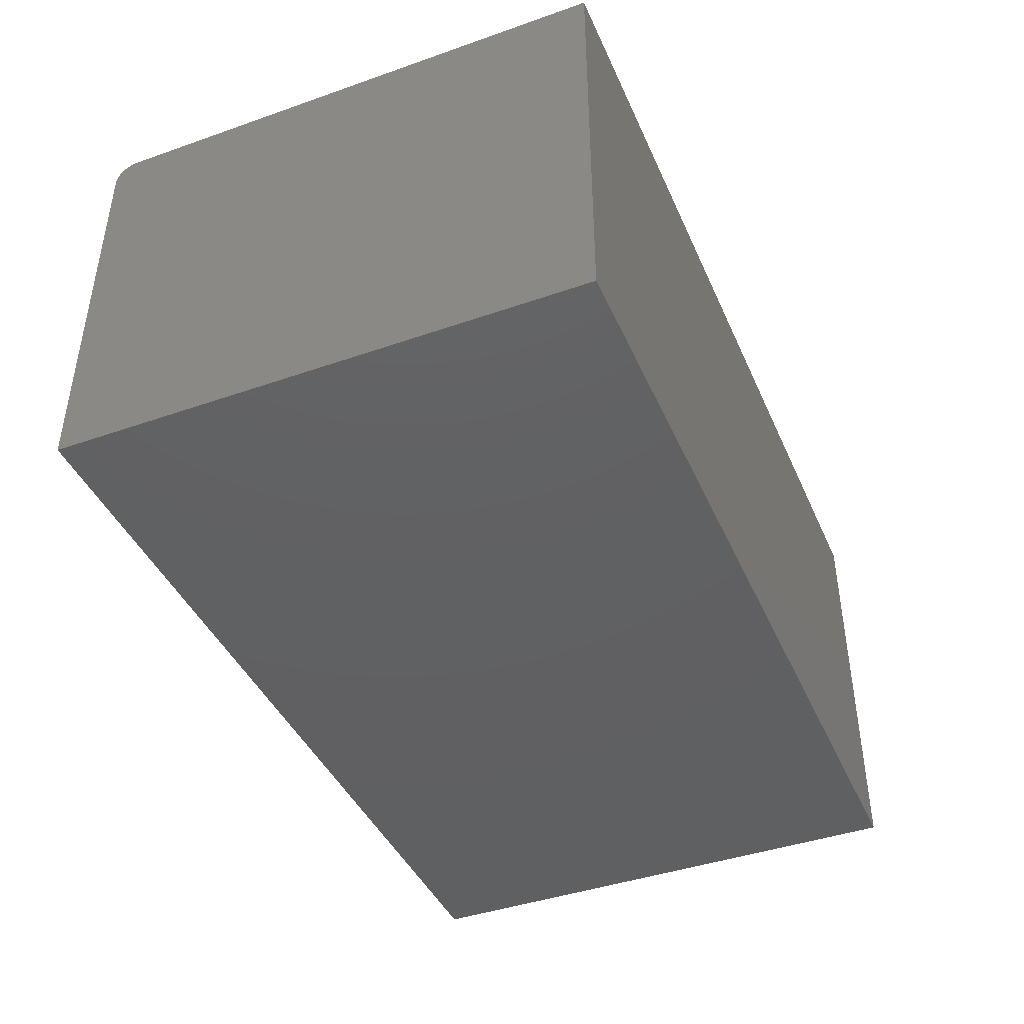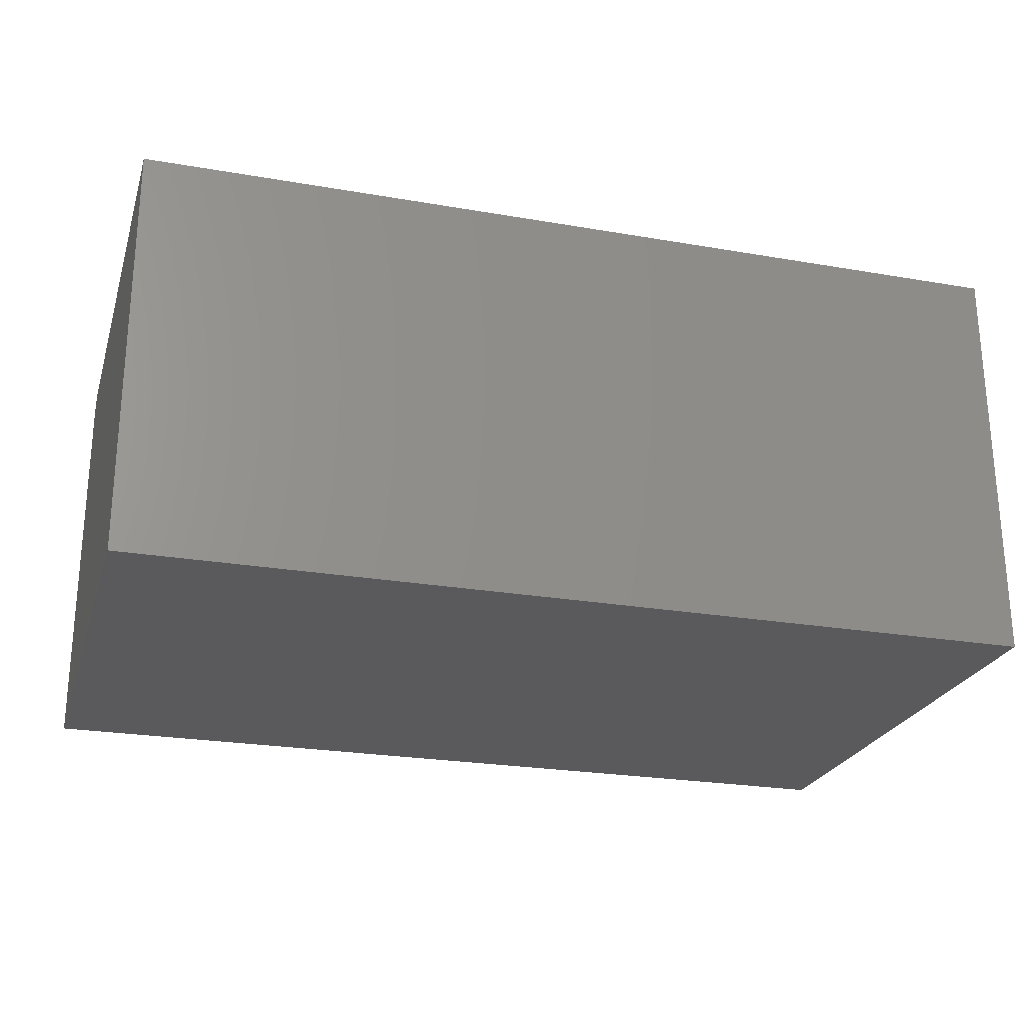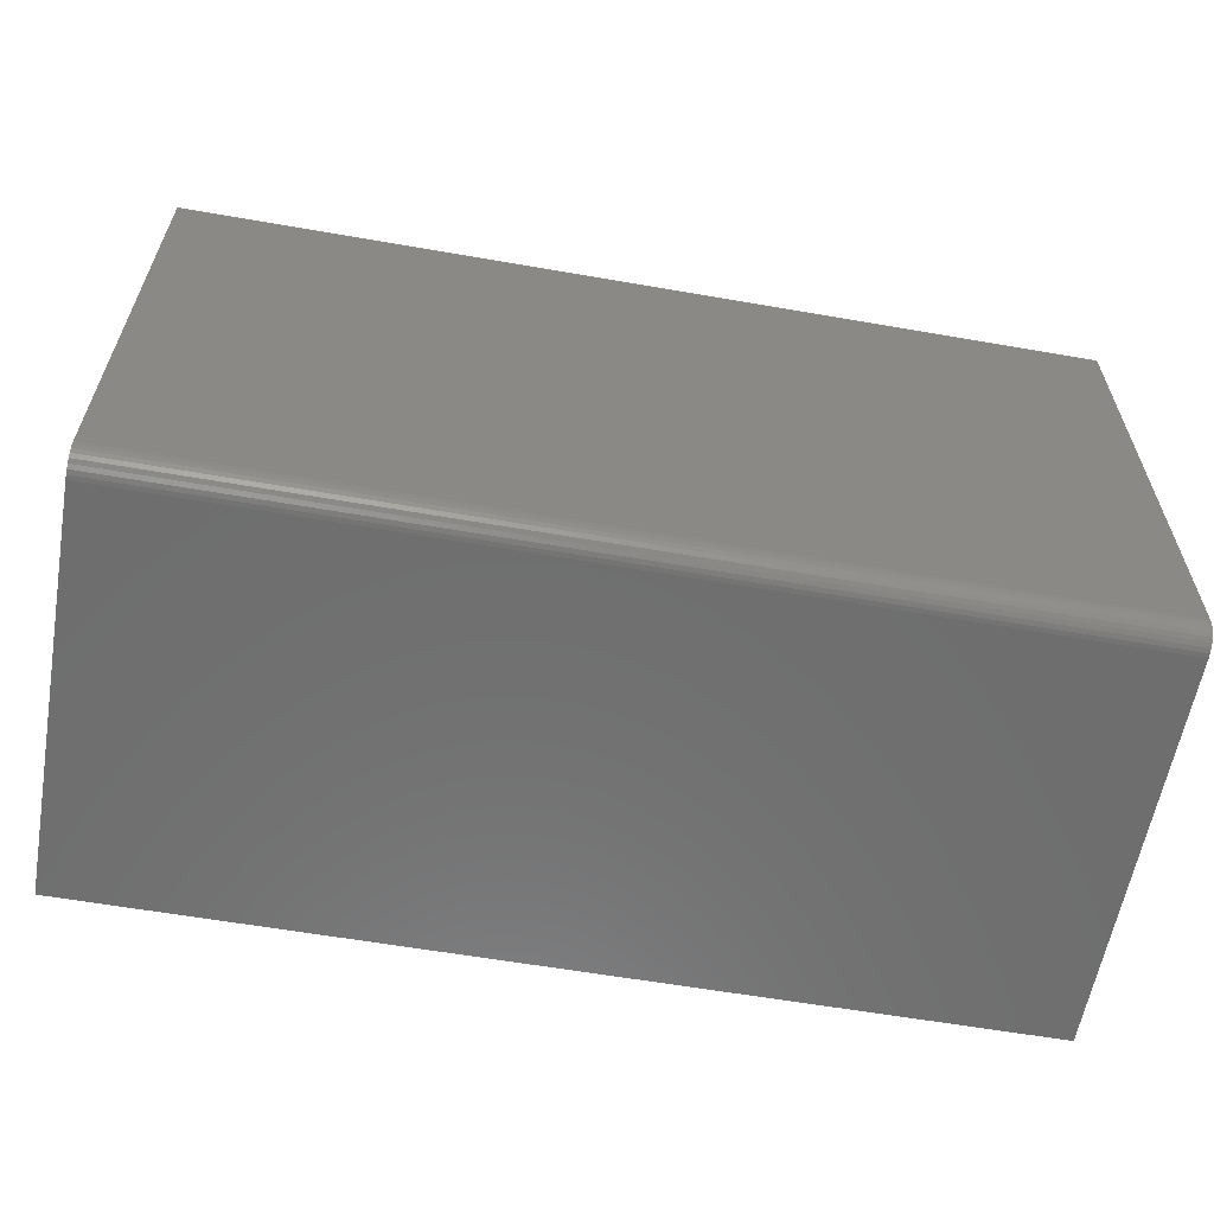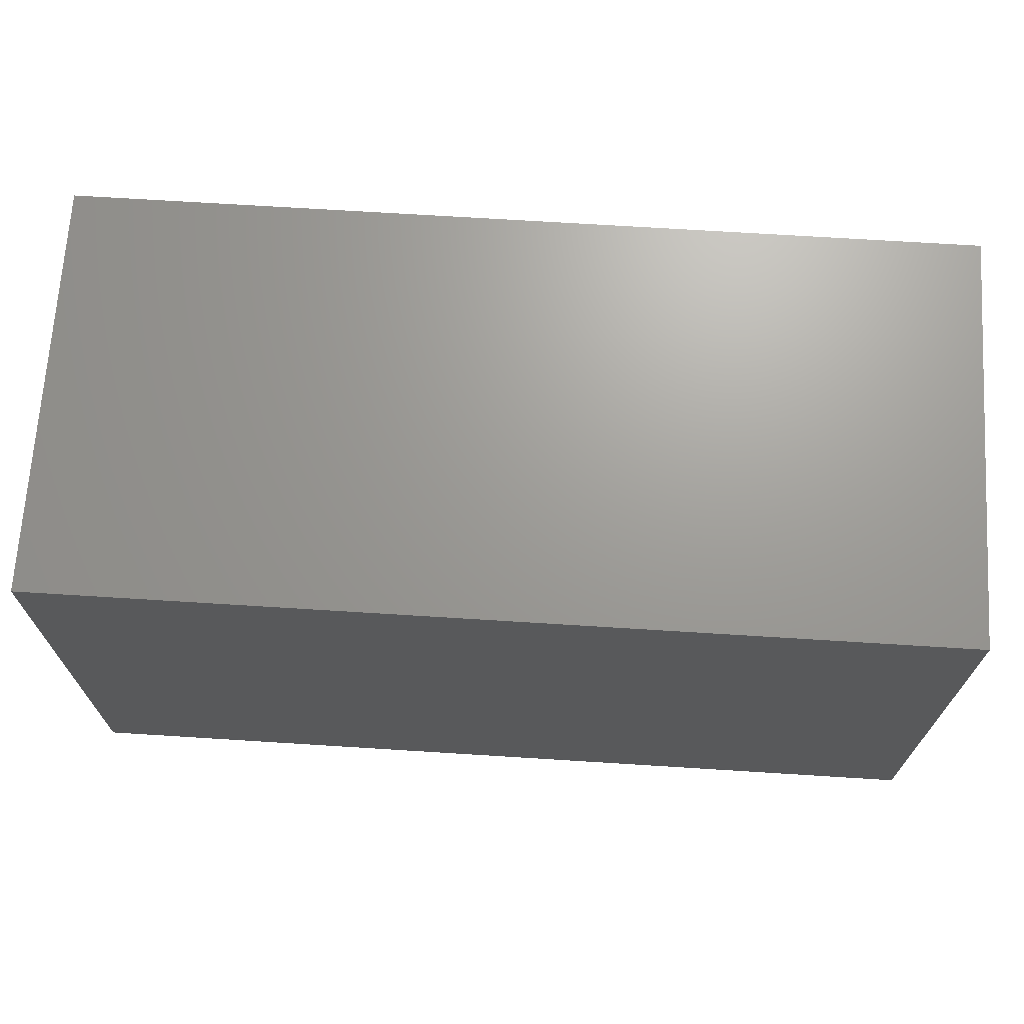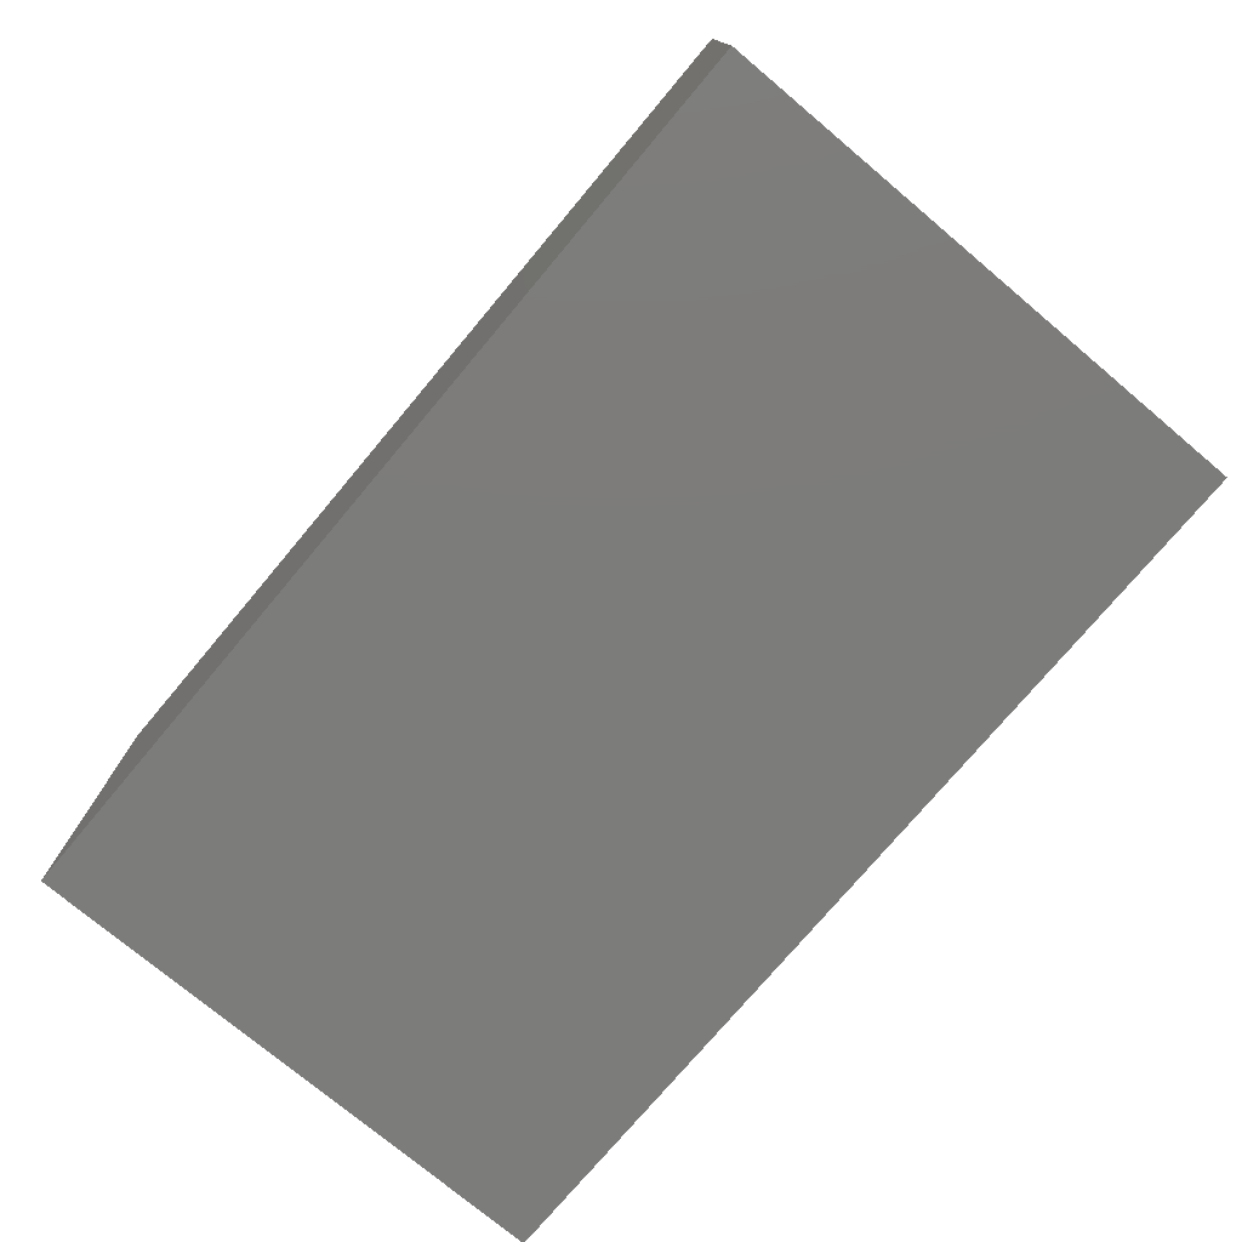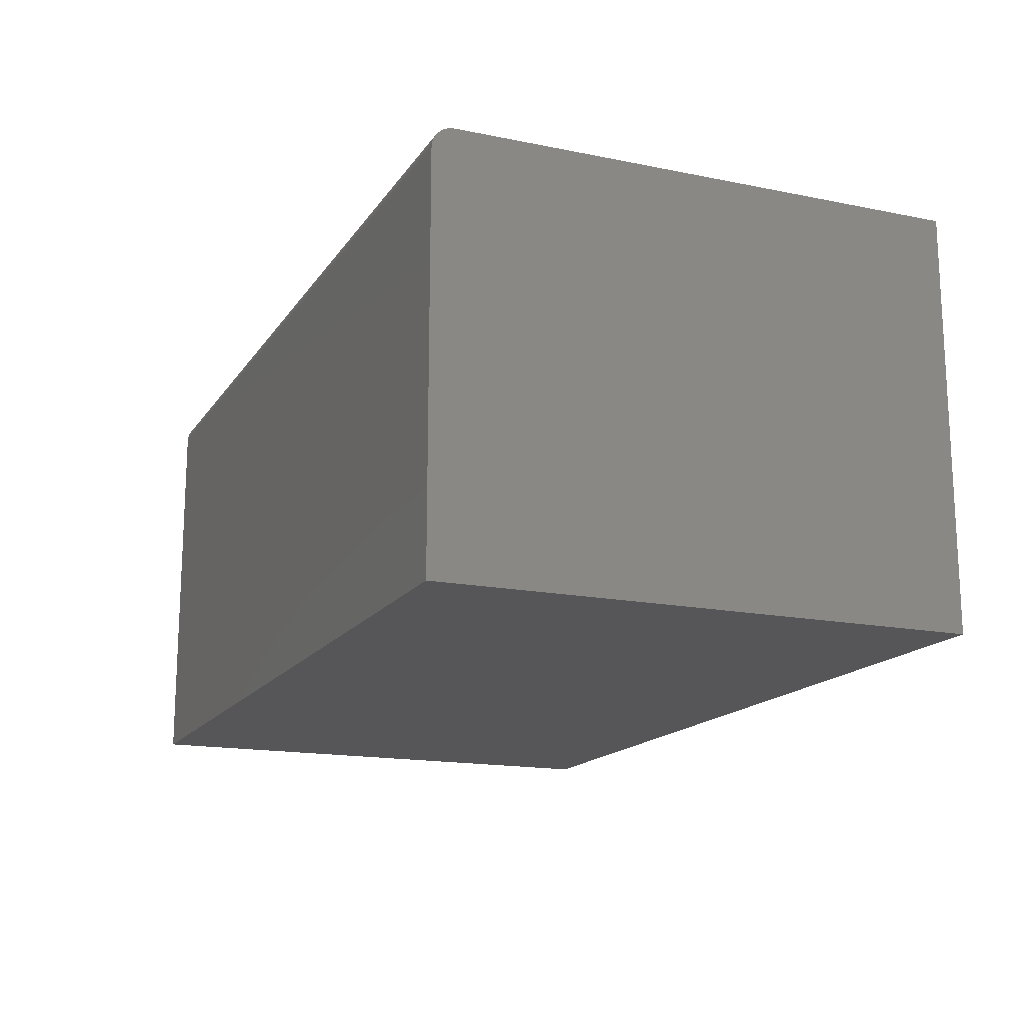
<metadata>
{"format":"stl","ext":"stl","renderer":"f3d","projection":"perspective","resolution":1024,"background":"white","views":[{"elev":-42.4,"azim":112.7,"up":"+Z"},{"elev":-24.3,"azim":164.1,"up":"+Z"},{"elev":-60.3,"azim":-10.1,"up":"+Y"},{"elev":69.1,"azim":3.6,"up":"+Y"},{"elev":-75.5,"azim":-130.0,"up":"+Z"},{"elev":-16.1,"azim":67.3,"up":"+Z"}]}
</metadata>
<code>
# stl→obj: 24 verts, 44 faces
v -0.6719 0.03125 0.5859
v 0.5938 0.03125 0.5859
v -0.6719 0.7461 0.5859
v 0.5938 0.7461 0.5859
v -0.6719 0 0.5547
v -0.6719 0.0006005 0.5608
v -0.6719 0.002379 0.5666
v -0.6719 0 0
v -0.6719 0.005267 0.572
v -0.6719 0.009153 0.5768
v -0.6719 0.01389 0.5807
v -0.6719 0.01929 0.5836
v -0.6719 0.02515 0.5853
v -0.6719 0.7461 0
v 0.5938 0.005267 0.572
v 0.5938 0.01929 0.5836
v 0.5938 0.01389 0.5807
v 0.5938 0.009153 0.5768
v 0.5938 0.7461 0
v 0.5938 0.02515 0.5853
v 0.5938 0 0
v 0.5938 0.002379 0.5666
v 0.5938 0.0006005 0.5608
v 0.5938 0 0.5547
f 1 2 3
f 3 2 4
f 5 6 7
f 8 5 7
f 8 7 9
f 8 9 10
f 8 10 11
f 8 11 12
f 8 12 13
f 8 13 1
f 8 1 3
f 8 3 14
f 15 16 17
f 15 17 18
f 19 4 2
f 19 2 20
f 19 20 21
f 20 16 15
f 20 15 22
f 20 22 23
f 20 23 24
f 20 24 21
f 5 8 24
f 24 8 21
f 5 24 6
f 6 24 23
f 6 23 7
f 7 23 22
f 7 22 9
f 9 22 15
f 9 15 10
f 10 15 18
f 10 18 11
f 11 18 17
f 11 17 12
f 12 17 16
f 12 16 13
f 13 16 20
f 13 20 1
f 1 20 2
f 8 14 21
f 21 14 19
f 4 19 3
f 3 19 14

</code>
